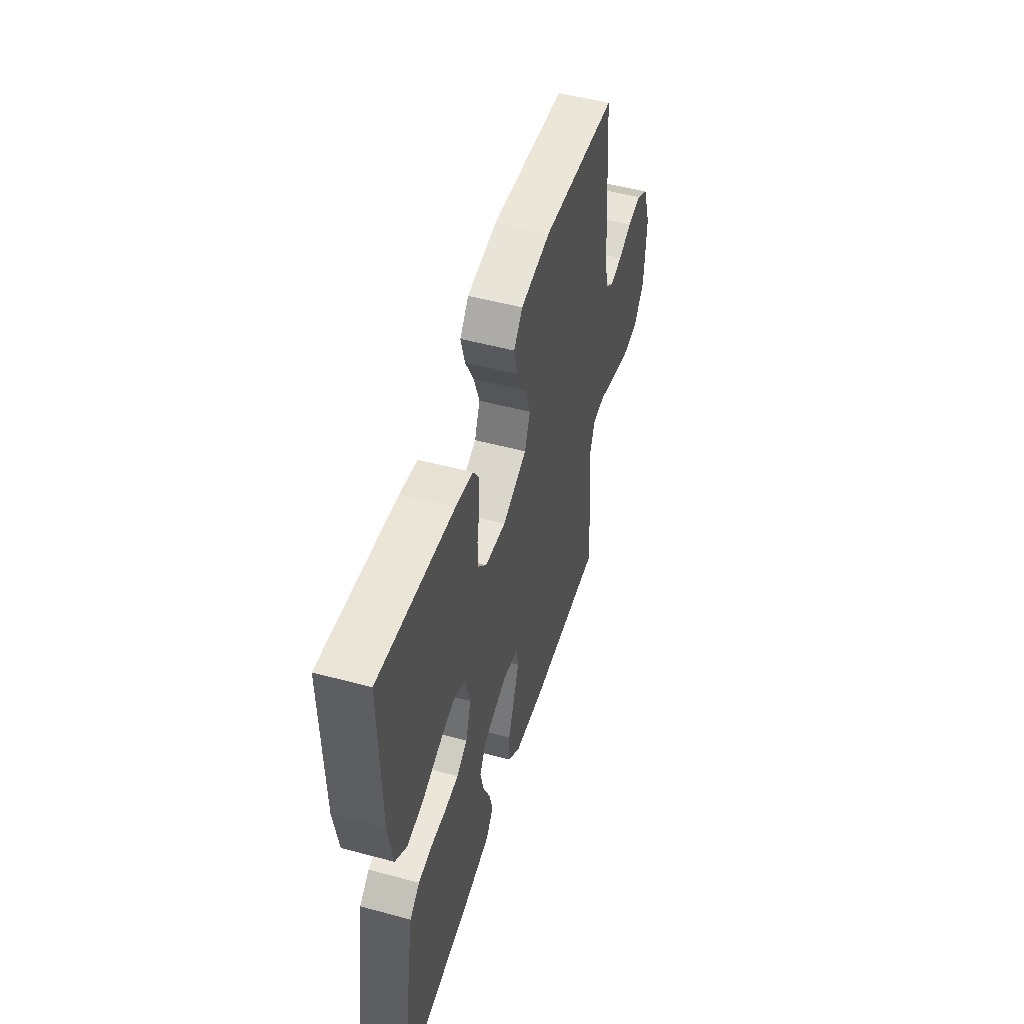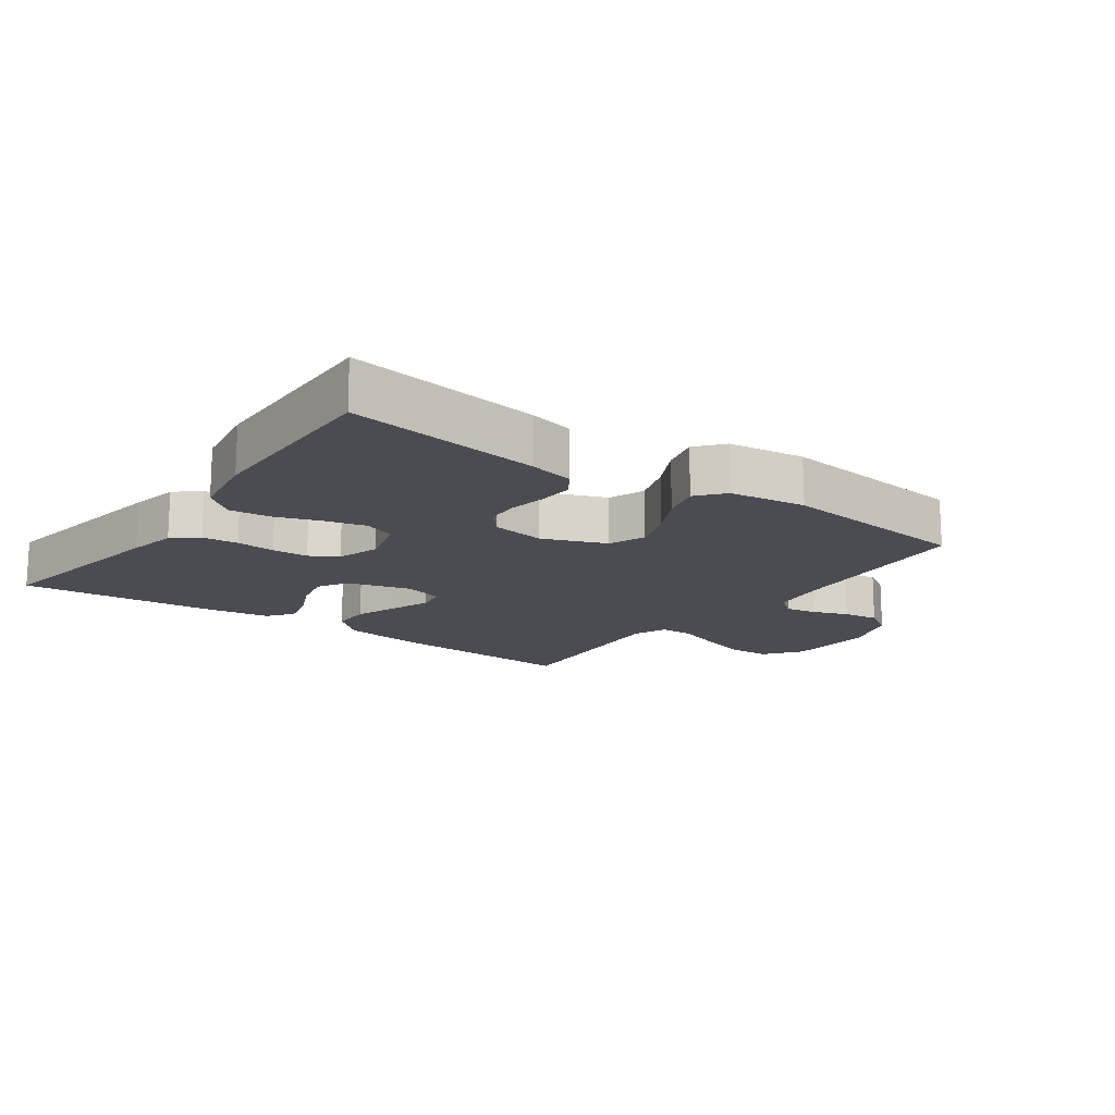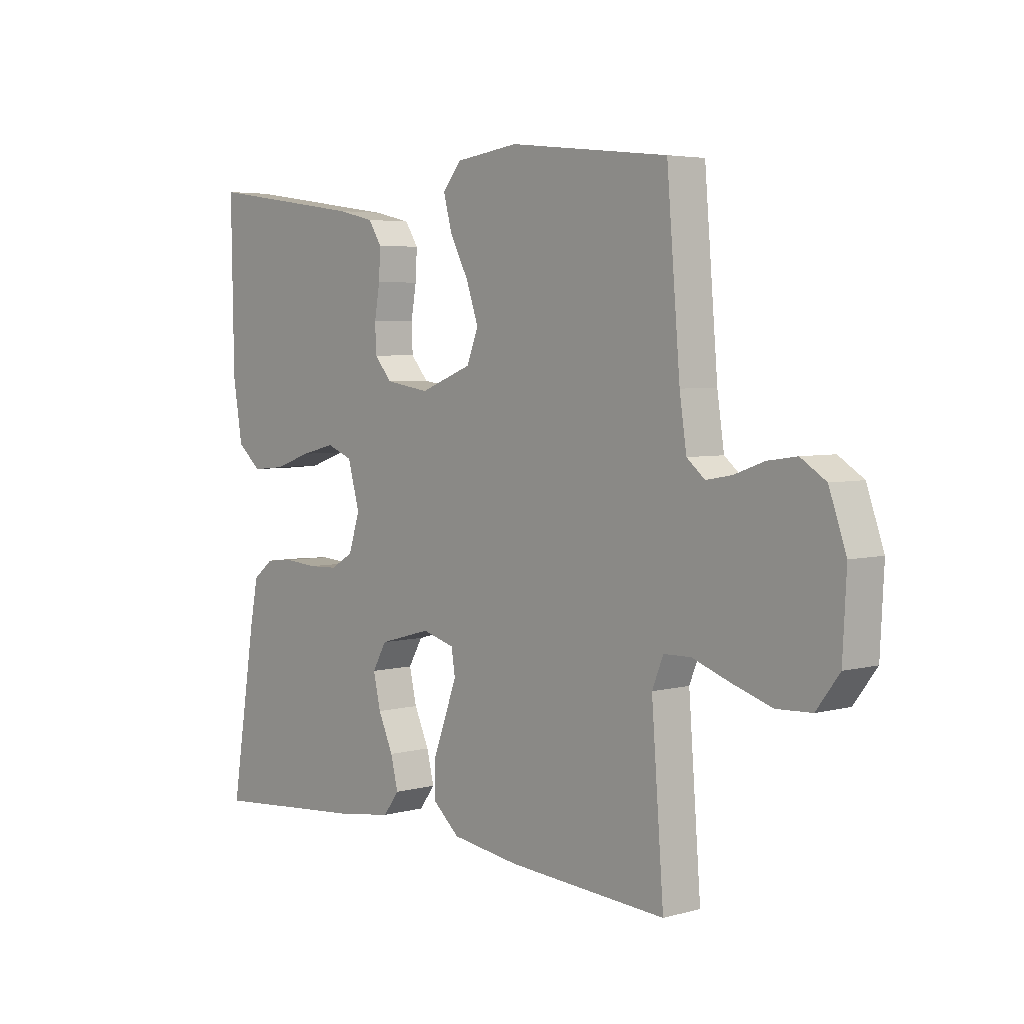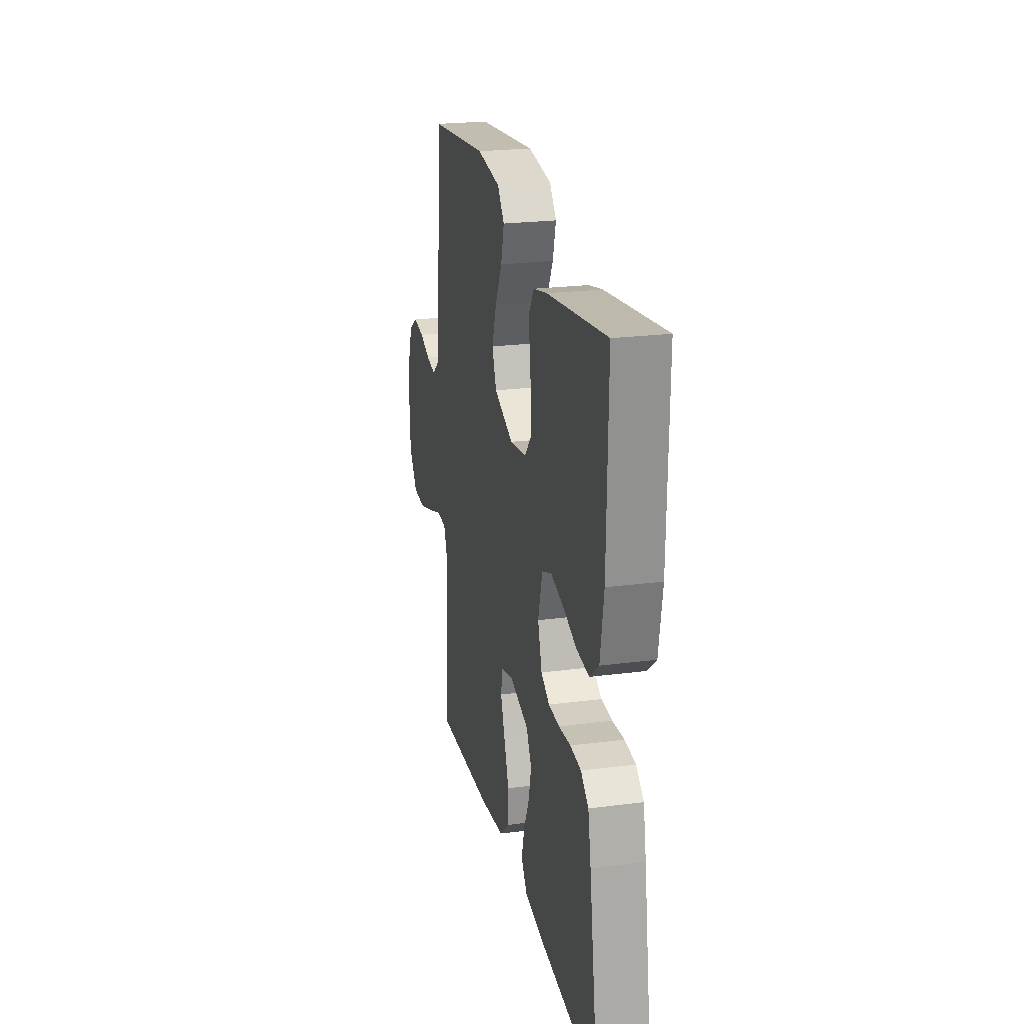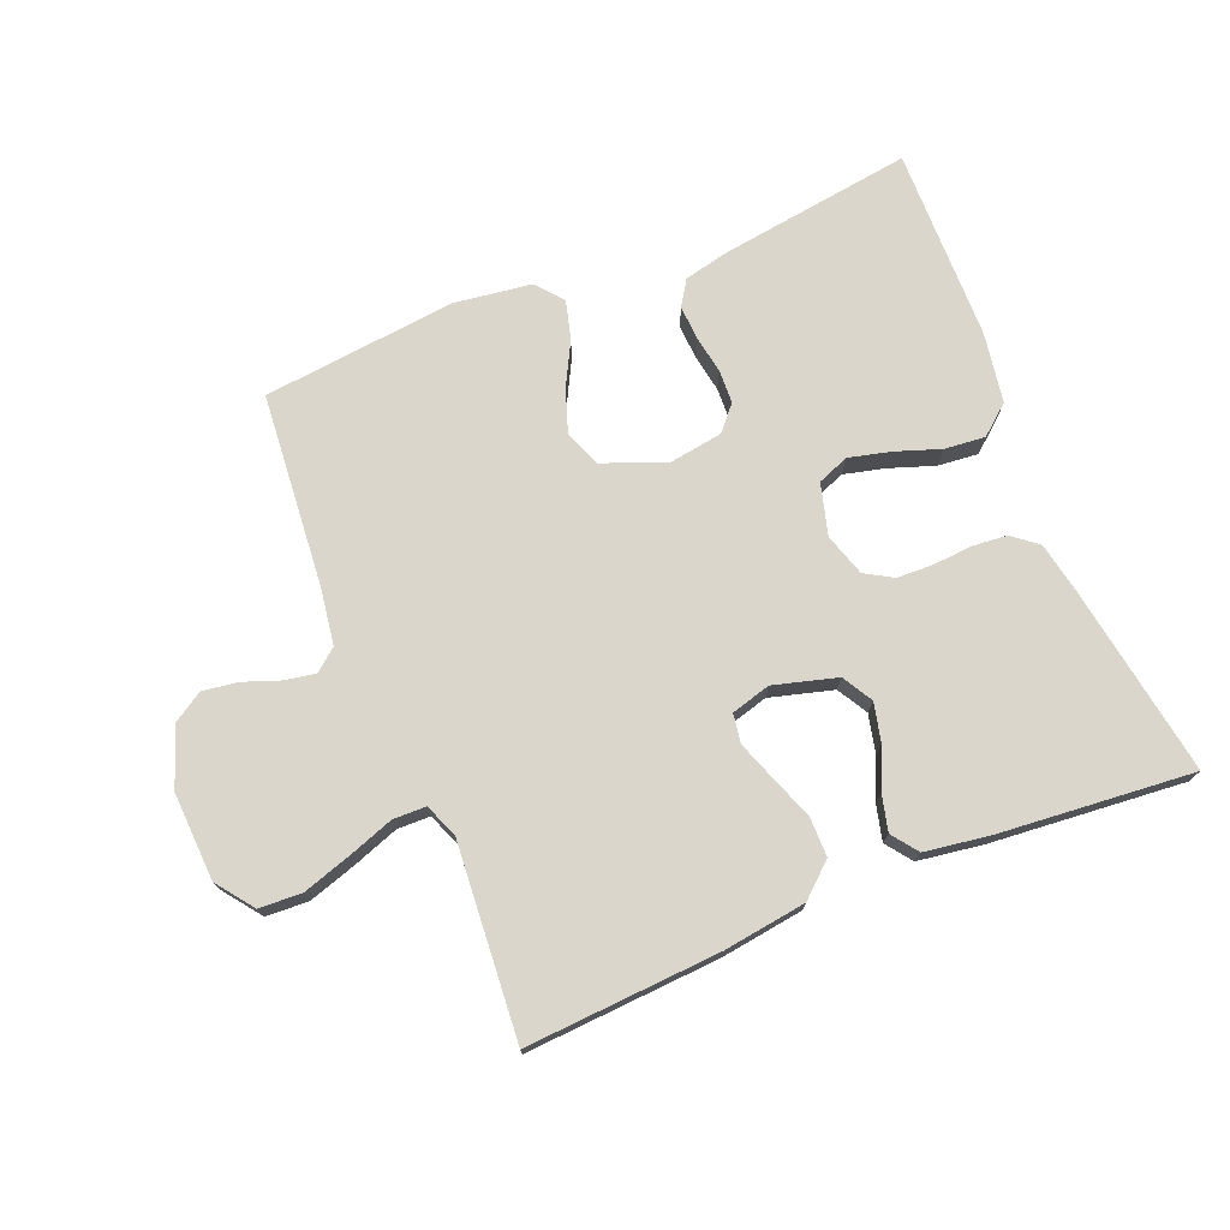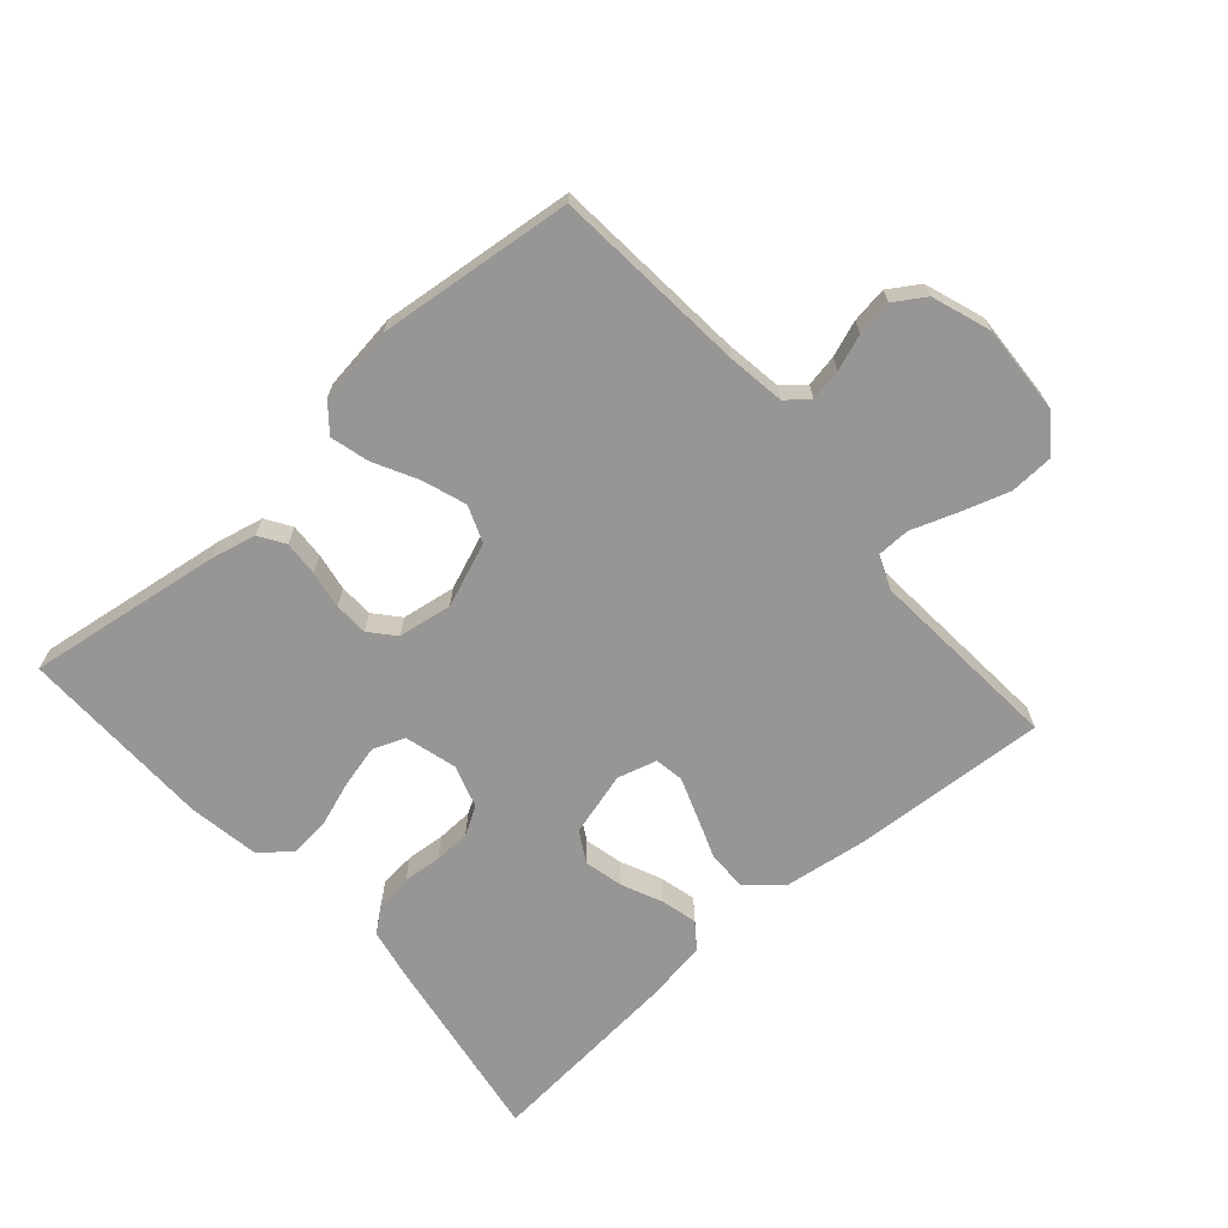
<metadata>
{"format":"obj","ext":"obj","renderer":"f3d","projection":"perspective","resolution":1024,"background":"white","views":[{"elev":50.9,"azim":-73.6,"up":"+Z"},{"elev":-15.5,"azim":-35.7,"up":"+Y"},{"elev":4.5,"azim":49.0,"up":"+Z"},{"elev":23.3,"azim":-102.4,"up":"+Z"},{"elev":73.8,"azim":157.9,"up":"+Y"},{"elev":-68.0,"azim":41.3,"up":"+Y"}]}
</metadata>
<code>
v 0.5 0.07 0.5
v 0.525 0.07 0.2
v 0.538 0.07 0.112
v 0.572 0.07 0.084
v 0.621 0.07 0.093
v 0.676 0.07 0.113
v 0.731 0.07 0.121
v 0.778 0.07 0.091
v 0.81 0.07 0
v 0.803 0.07 -0.136
v 0.76 0.07 -0.193
v 0.694 0.07 -0.196
v 0.619 0.07 -0.172
v 0.549 0.07 -0.147
v 0.498 0.07 -0.148
v 0.477 0.07 -0.2
v 0.5 0.07 -0.5
v 0.2 0.07 -0.481
v 0.072 0.07 -0.463
v 0.021 0.07 -0.418
v 0.021 0.07 -0.357
v 0.046 0.07 -0.29
v 0.068 0.07 -0.229
v 0.061 0.07 -0.184
v 0 0.07 -0.167
v -0.098 0.07 -0.194
v -0.125 0.07 -0.241
v -0.111 0.07 -0.301
v -0.083 0.07 -0.363
v -0.069 0.07 -0.419
v -0.099 0.07 -0.459
v -0.2 0.07 -0.474
v -0.5 0.07 -0.5
v -0.452 0.07 -0.2
v -0.437 0.07 -0.124
v -0.398 0.07 -0.093
v -0.343 0.07 -0.088
v -0.283 0.07 -0.093
v -0.227 0.07 -0.091
v -0.184 0.07 -0.066
v -0.163 0.07 0
v -0.185 0.07 0.08
v -0.234 0.07 0.099
v -0.299 0.07 0.083
v -0.368 0.07 0.059
v -0.431 0.07 0.053
v -0.477 0.07 0.091
v -0.495 0.07 0.2
v -0.5 0.07 0.5
v -0.2 0.07 0.457
v -0.13 0.07 0.441
v -0.105 0.07 0.402
v -0.108 0.07 0.348
v -0.118 0.07 0.29
v -0.116 0.07 0.238
v -0.083 0.07 0.2
v 0 0.07 0.187
v 0.098 0.07 0.225
v 0.12 0.07 0.281
v 0.097 0.07 0.348
v 0.062 0.07 0.415
v 0.046 0.07 0.475
v 0.081 0.07 0.517
v 0.2 0.07 0.533
v 0.5 0 0.5
v 0.525 0 0.2
v 0.538 0 0.112
v 0.572 0 0.084
v 0.621 0 0.093
v 0.676 0 0.113
v 0.731 0 0.121
v 0.778 0 0.091
v 0.81 0 0
v 0.803 0 -0.136
v 0.76 0 -0.193
v 0.694 0 -0.196
v 0.619 0 -0.172
v 0.549 0 -0.147
v 0.498 0 -0.148
v 0.477 0 -0.2
v 0.5 0 -0.5
v 0.2 0 -0.481
v 0.072 0 -0.463
v 0.021 0 -0.418
v 0.021 0 -0.357
v 0.046 0 -0.29
v 0.068 0 -0.229
v 0.061 0 -0.184
v 0 0 -0.167
v -0.098 0 -0.194
v -0.125 0 -0.241
v -0.111 0 -0.301
v -0.083 0 -0.363
v -0.069 0 -0.419
v -0.099 0 -0.459
v -0.2 0 -0.474
v -0.5 0 -0.5
v -0.452 0 -0.2
v -0.437 0 -0.124
v -0.398 0 -0.093
v -0.343 0 -0.088
v -0.283 0 -0.093
v -0.227 0 -0.091
v -0.184 0 -0.066
v -0.163 0 0
v -0.185 0 0.08
v -0.234 0 0.099
v -0.299 0 0.083
v -0.368 0 0.059
v -0.431 0 0.053
v -0.477 0 0.091
v -0.495 0 0.2
v -0.5 0 0.5
v -0.2 0 0.457
v -0.13 0 0.441
v -0.105 0 0.402
v -0.108 0 0.348
v -0.118 0 0.29
v -0.116 0 0.238
v -0.083 0 0.2
v 0 0 0.187
v 0.098 0 0.225
v 0.12 0 0.281
v 0.097 0 0.348
v 0.062 0 0.415
v 0.046 0 0.475
v 0.081 0 0.517
v 0.2 0 0.533
f 64 1 2
f 63 64 2
f 62 63 2
f 61 62 2
f 60 61 2
f 59 60 2 3
f 58 59 3 4
f 57 58 4
f 56 57 4
f 52 53 54
f 51 52 54
f 50 51 54
f 49 50 54
f 48 49 54
f 47 48 54
f 46 47 54
f 45 46 54
f 44 45 54
f 43 44 54 55
f 42 43 55 56
f 36 37 38
f 35 36 38
f 34 35 38
f 33 34 38
f 32 33 38
f 31 32 38
f 30 31 38
f 29 30 38
f 28 29 38
f 27 28 38 39
f 26 27 39 40
f 20 21 22
f 19 20 22
f 18 19 22
f 17 18 22
f 16 17 22
f 15 16 22 23
f 12 13 14
f 11 12 14
f 10 11 14
f 9 10 14
f 8 9 14
f 7 8 14
f 6 7 14
f 5 6 14
f 4 5 14 15
f 56 4 15
f 42 56 15
f 41 42 15
f 25 26 40 41
f 15 23 24
f 15 24 25 41
f 66 65 128
f 66 128 127
f 66 127 126
f 66 126 125
f 66 125 124
f 67 66 124 123
f 68 67 123 122
f 68 122 121
f 68 121 120
f 118 117 116
f 118 116 115
f 118 115 114
f 118 114 113
f 118 113 112
f 118 112 111
f 118 111 110
f 118 110 109
f 118 109 108
f 119 118 108 107
f 120 119 107 106
f 102 101 100
f 102 100 99
f 102 99 98
f 102 98 97
f 102 97 96
f 102 96 95
f 102 95 94
f 102 94 93
f 102 93 92
f 103 102 92 91
f 104 103 91 90
f 86 85 84
f 86 84 83
f 86 83 82
f 86 82 81
f 86 81 80
f 87 86 80 79
f 78 77 76
f 78 76 75
f 78 75 74
f 78 74 73
f 78 73 72
f 78 72 71
f 78 71 70
f 78 70 69
f 79 78 69 68
f 79 68 120
f 79 120 106
f 79 106 105
f 105 104 90 89
f 88 87 79
f 105 89 88 79
f 1 65 66 2
f 2 66 67 3
f 3 67 68 4
f 4 68 69 5
f 5 69 70 6
f 6 70 71 7
f 7 71 72 8
f 8 72 73 9
f 9 73 74 10
f 10 74 75 11
f 11 75 76 12
f 12 76 77 13
f 13 77 78 14
f 14 78 79 15
f 15 79 80 16
f 16 80 81 17
f 17 81 82 18
f 18 82 83 19
f 19 83 84 20
f 20 84 85 21
f 21 85 86 22
f 22 86 87 23
f 23 87 88 24
f 24 88 89 25
f 25 89 90 26
f 26 90 91 27
f 27 91 92 28
f 28 92 93 29
f 29 93 94 30
f 30 94 95 31
f 31 95 96 32
f 32 96 97 33
f 33 97 98 34
f 34 98 99 35
f 35 99 100 36
f 36 100 101 37
f 37 101 102 38
f 38 102 103 39
f 39 103 104 40
f 40 104 105 41
f 41 105 106 42
f 42 106 107 43
f 43 107 108 44
f 44 108 109 45
f 45 109 110 46
f 46 110 111 47
f 47 111 112 48
f 48 112 113 49
f 49 113 114 50
f 50 114 115 51
f 51 115 116 52
f 52 116 117 53
f 53 117 118 54
f 54 118 119 55
f 55 119 120 56
f 56 120 121 57
f 57 121 122 58
f 58 122 123 59
f 59 123 124 60
f 60 124 125 61
f 61 125 126 62
f 62 126 127 63
f 63 127 128 64
f 64 128 65 1

</code>
